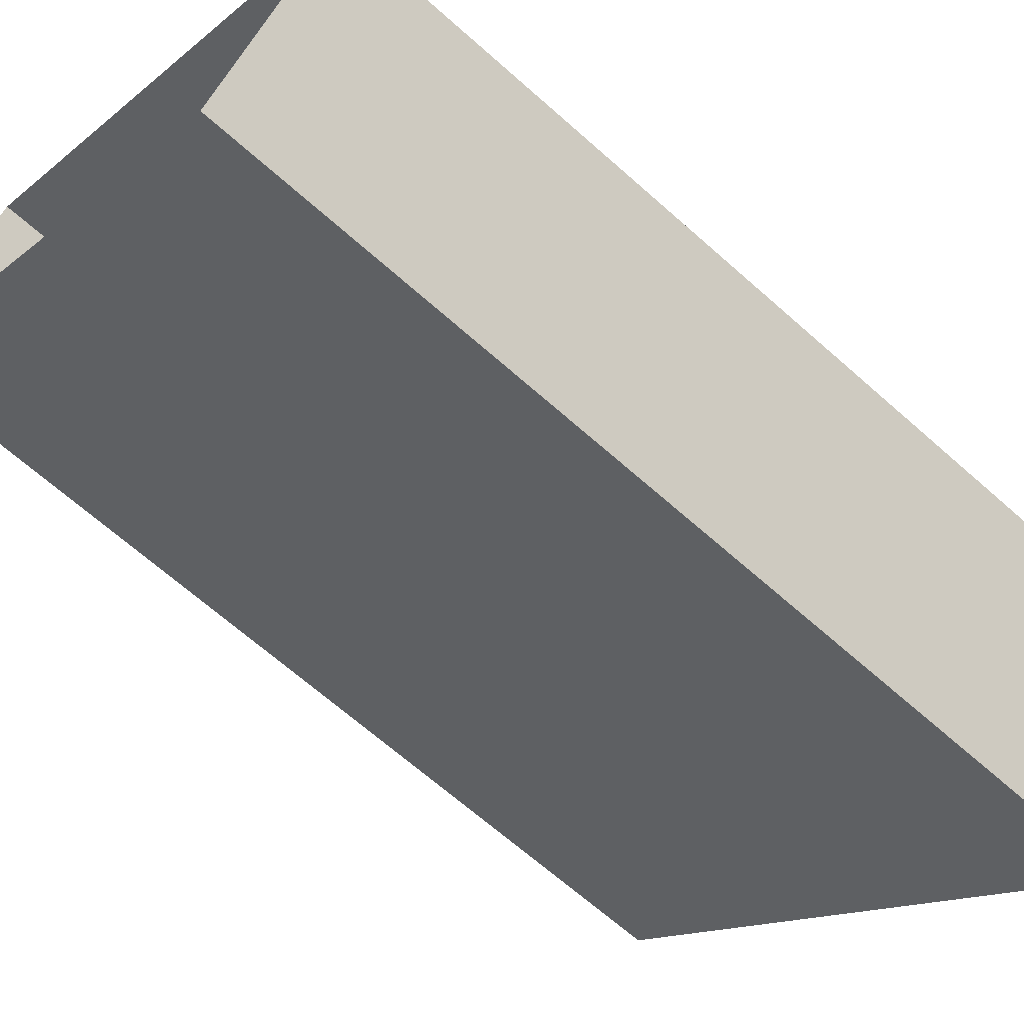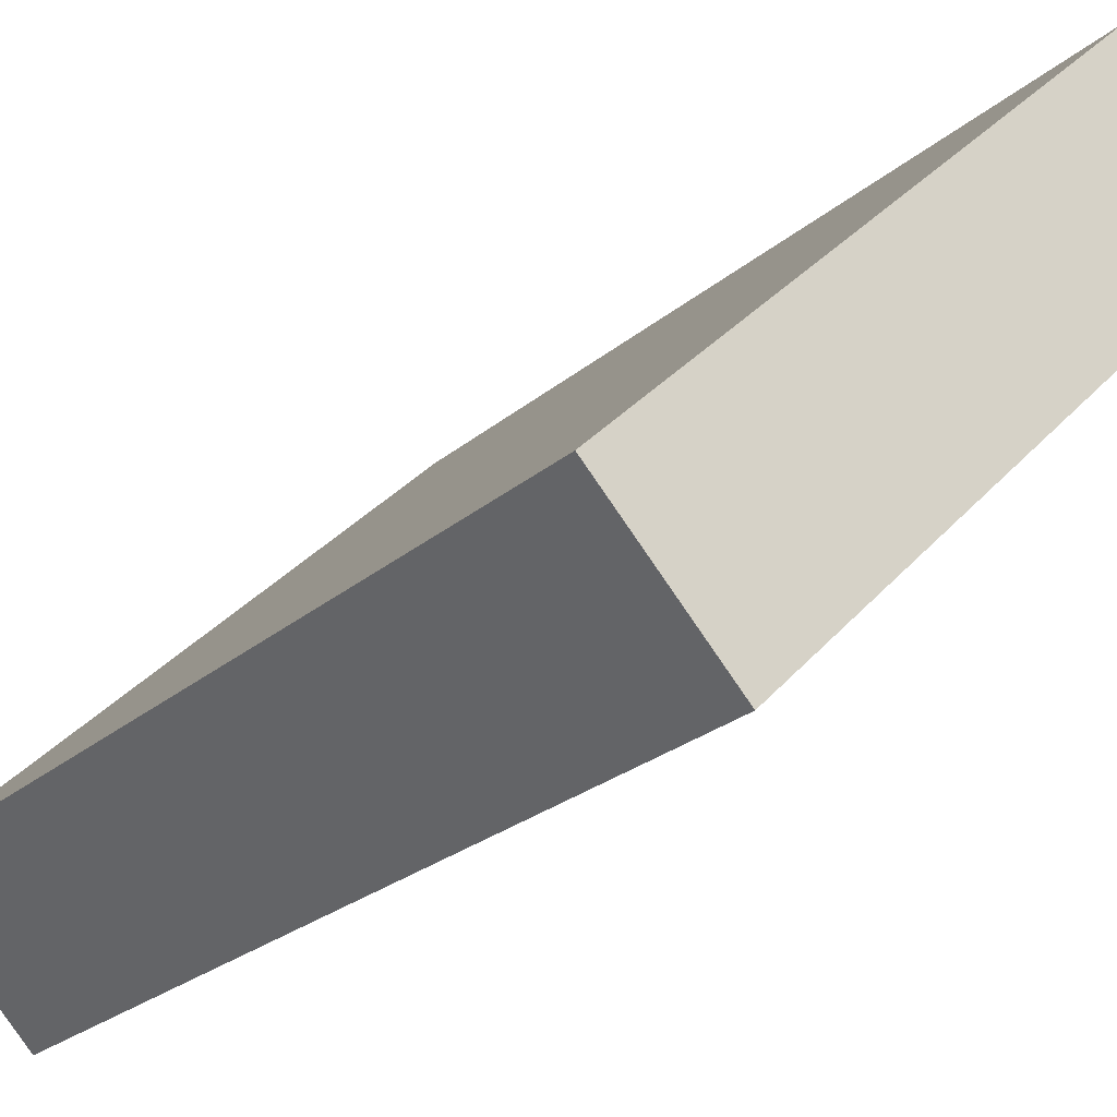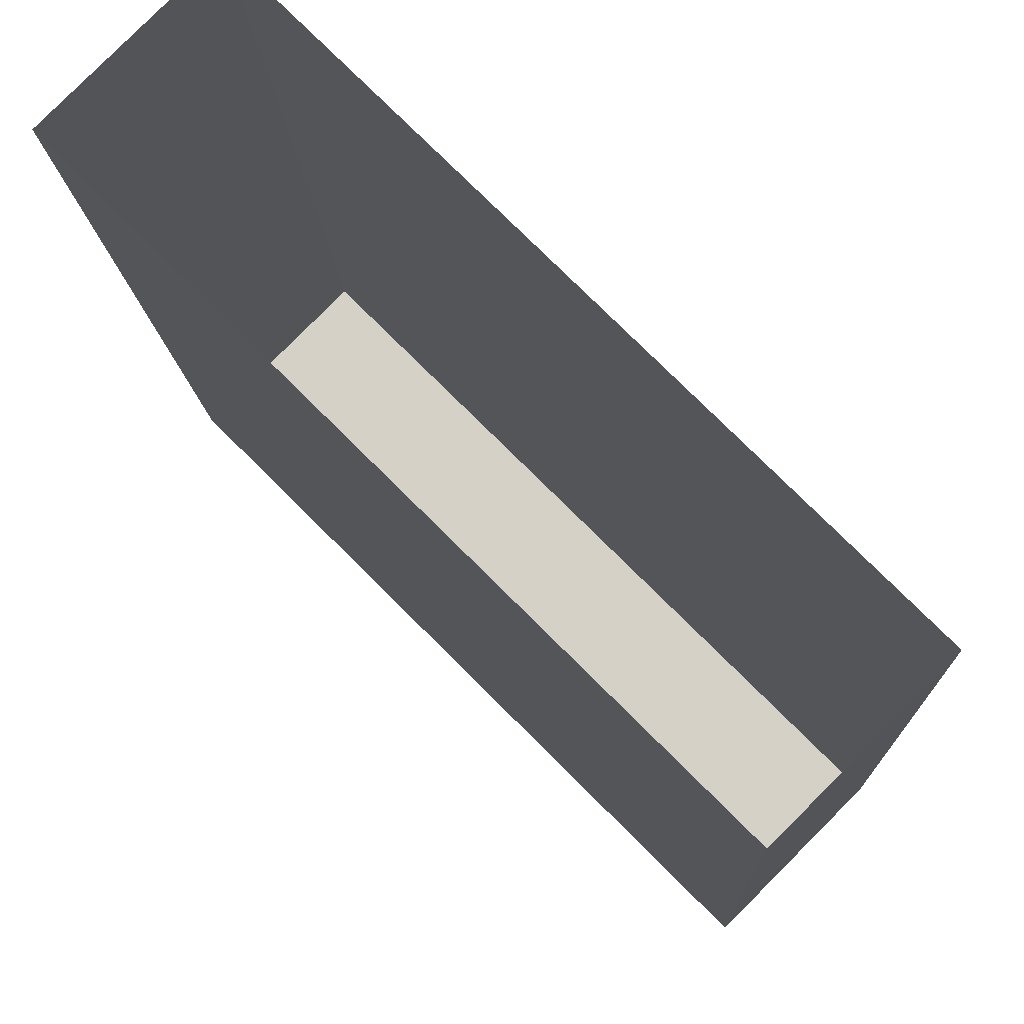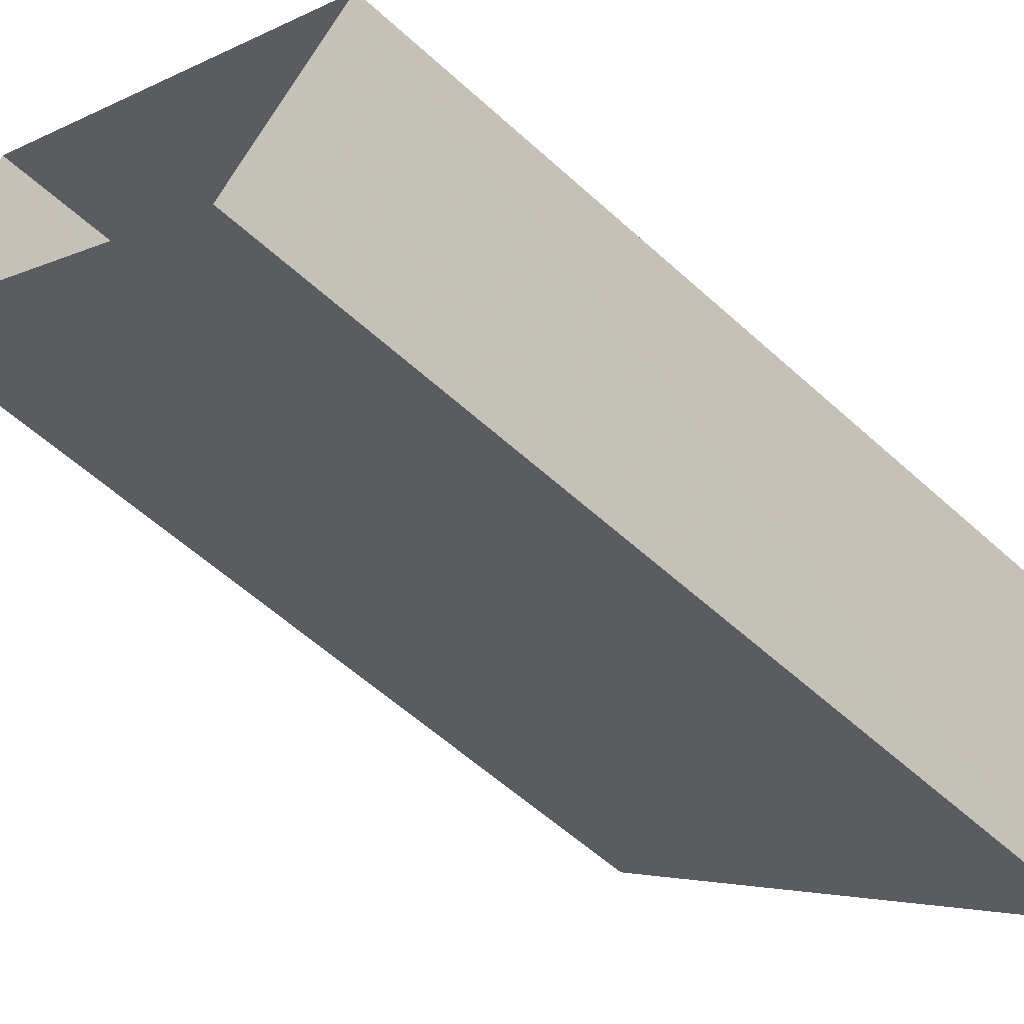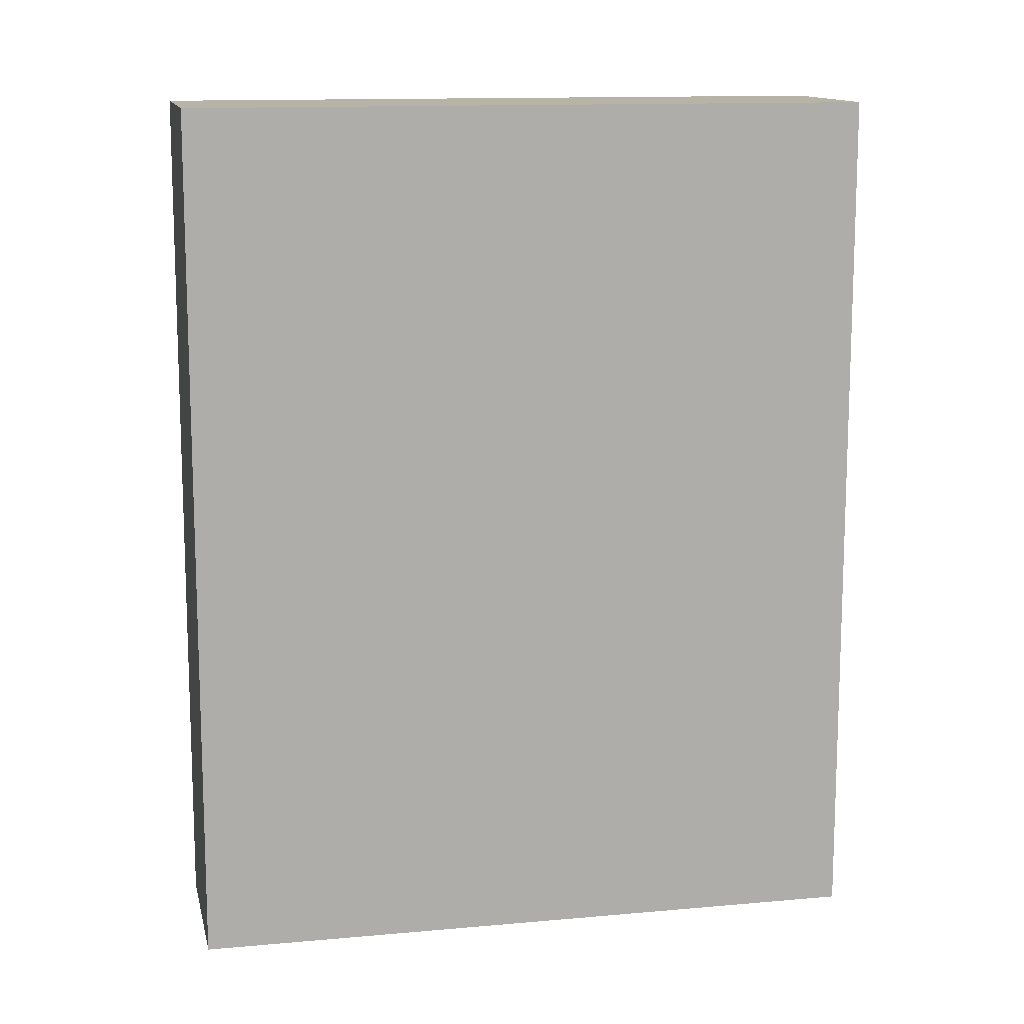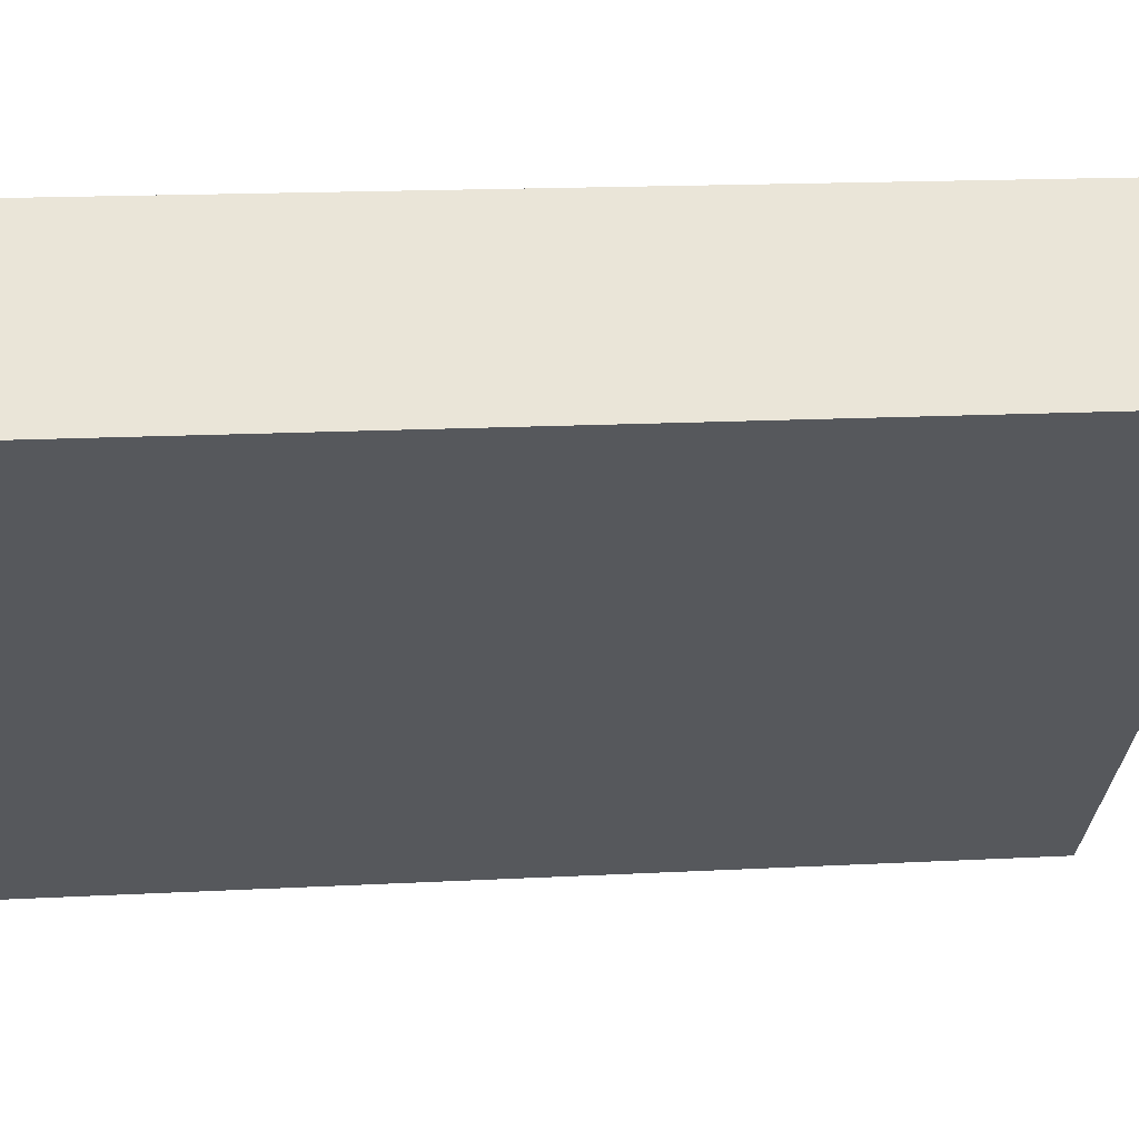
<metadata>
{"format":"obj","ext":"obj","renderer":"f3d","projection":"perspective","resolution":1024,"background":"white","views":[{"elev":-65.8,"azim":-131.9,"up":"+Y"},{"elev":-24.9,"azim":-36.3,"up":"+Y"},{"elev":-11.3,"azim":-177.7,"up":"+Y"},{"elev":-57.4,"azim":-133.5,"up":"+Y"},{"elev":12.8,"azim":33.0,"up":"+Z"},{"elev":15.8,"azim":83.6,"up":"+Y"}]}
</metadata>
<code>
v -6203 -3.697e+04 2.475
v -6205 -3.697e+04 2.476
v -6197 -3.696e+04 2.476
v -6195 -3.696e+04 2.475
v -6203 -3.697e+04 17.41
v -6195 -3.696e+04 17.41
v -6197 -3.696e+04 17.41
v -6205 -3.697e+04 17.41
f 1 2 3
f 4 1 3
f 5 6 7
f 8 5 7
f 6 4 3
f 7 6 3
f 5 1 4
f 6 5 4
f 5 2 1
f 5 8 2
f 8 3 2
f 8 7 3

</code>
